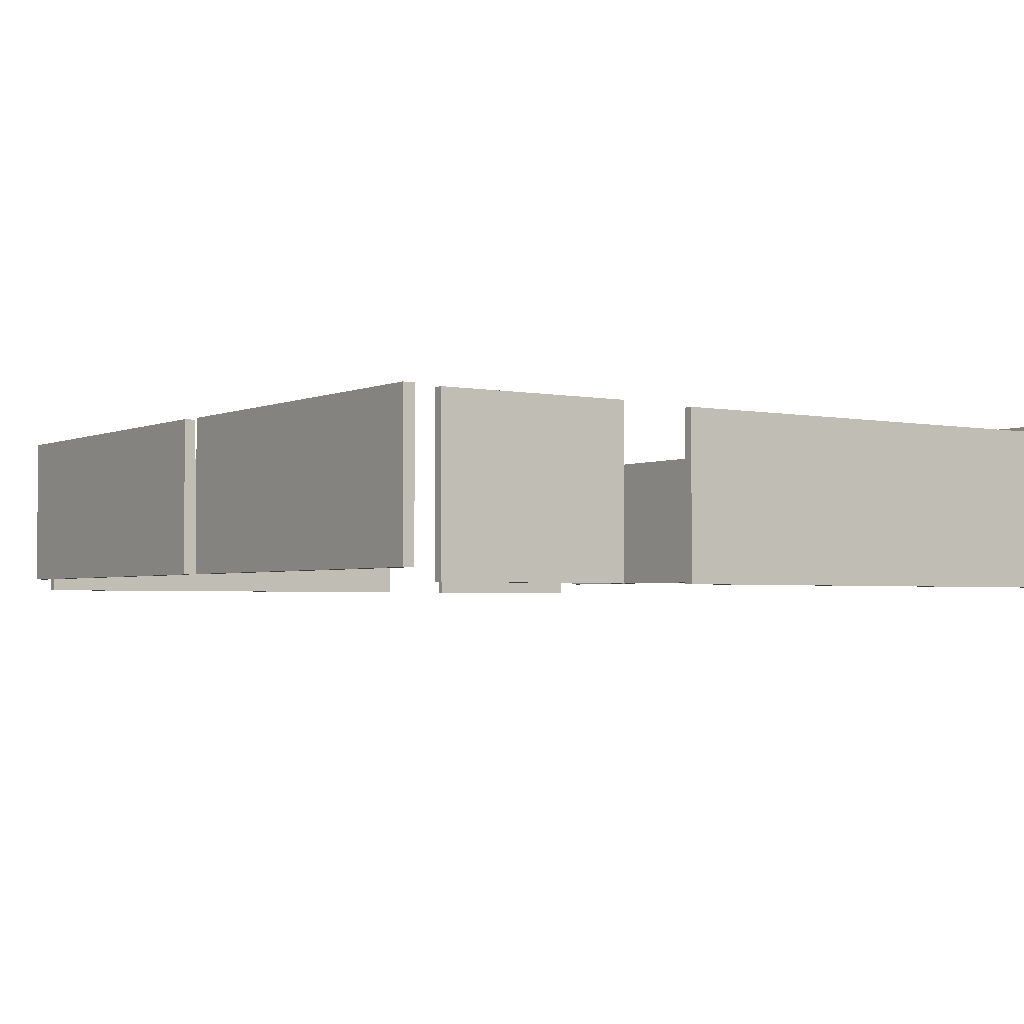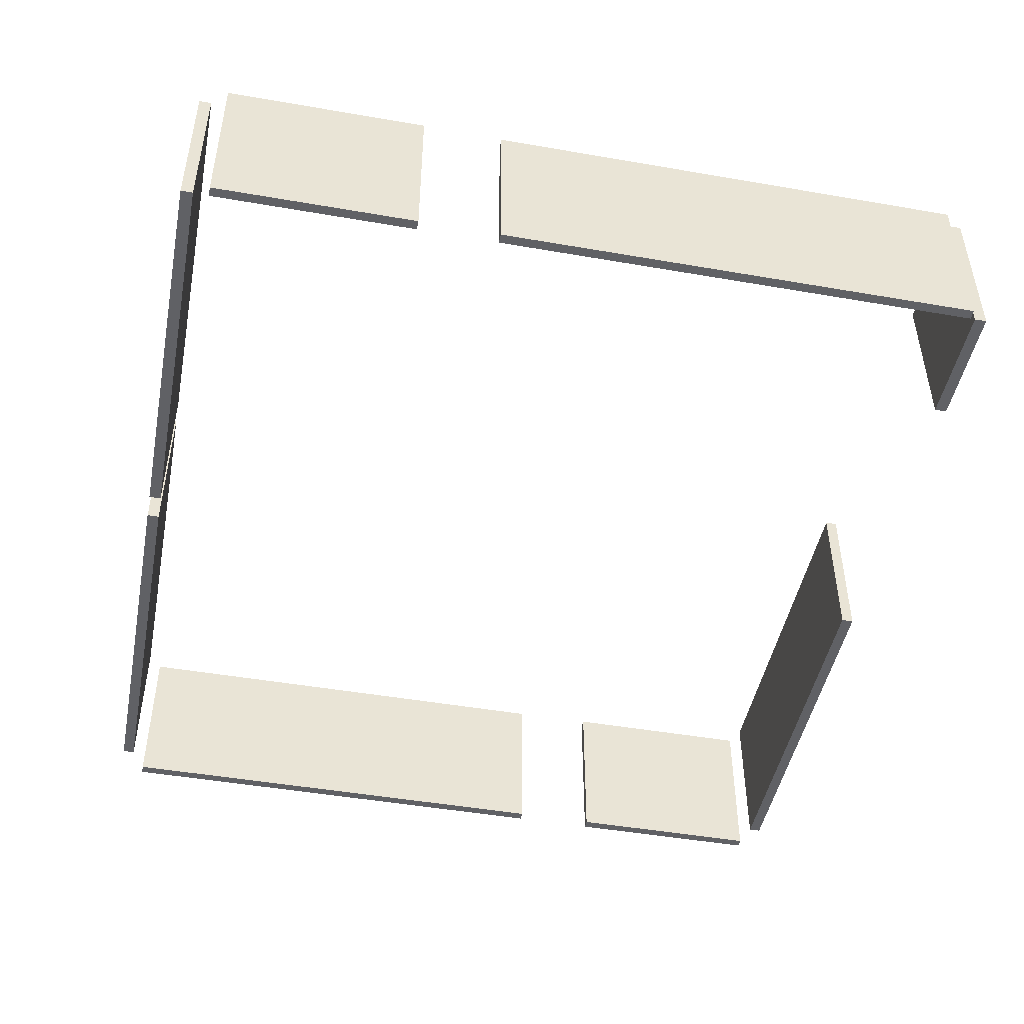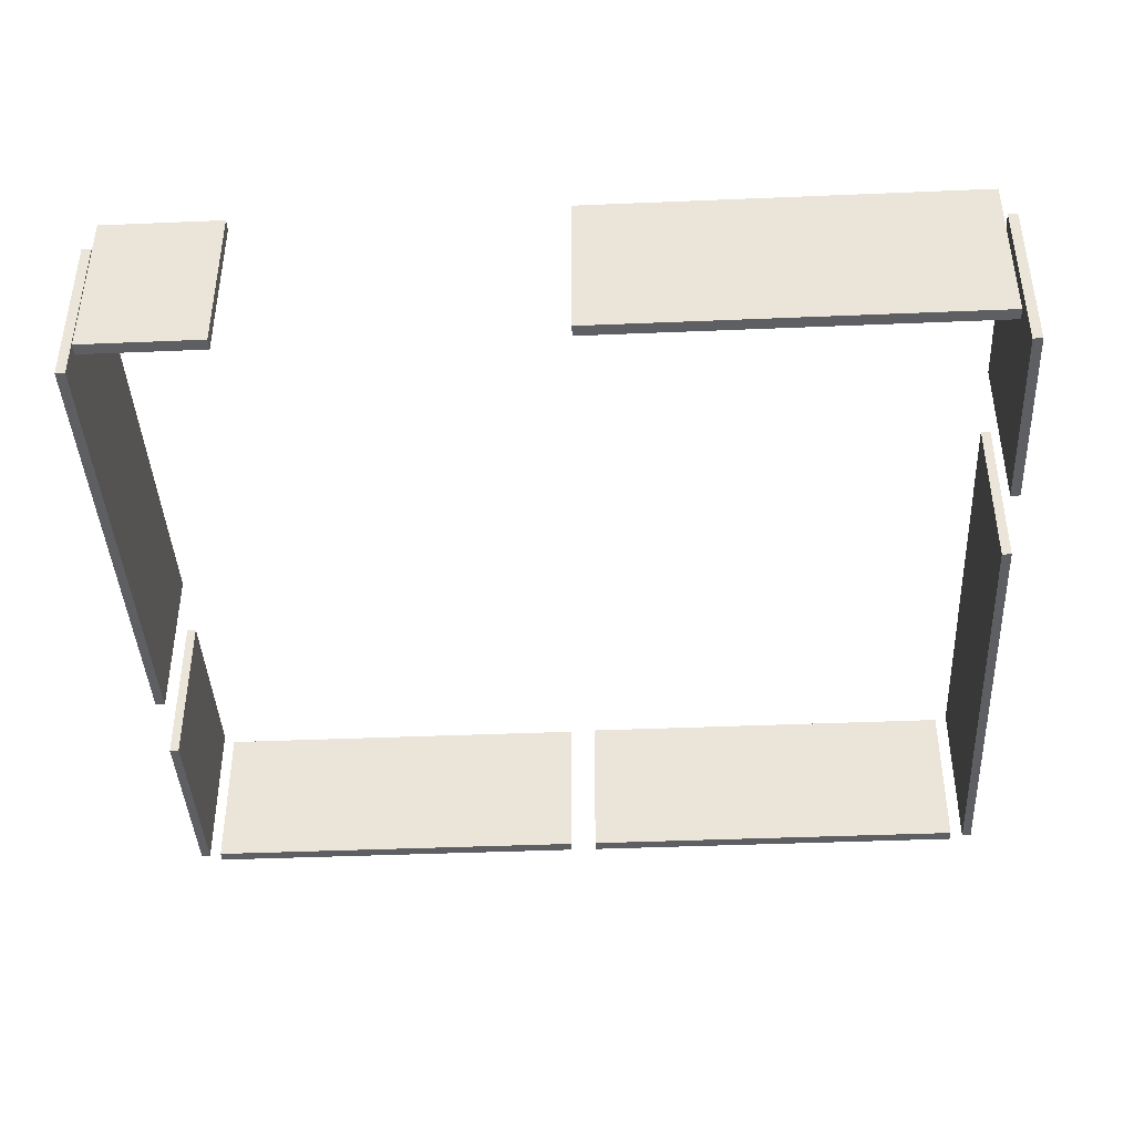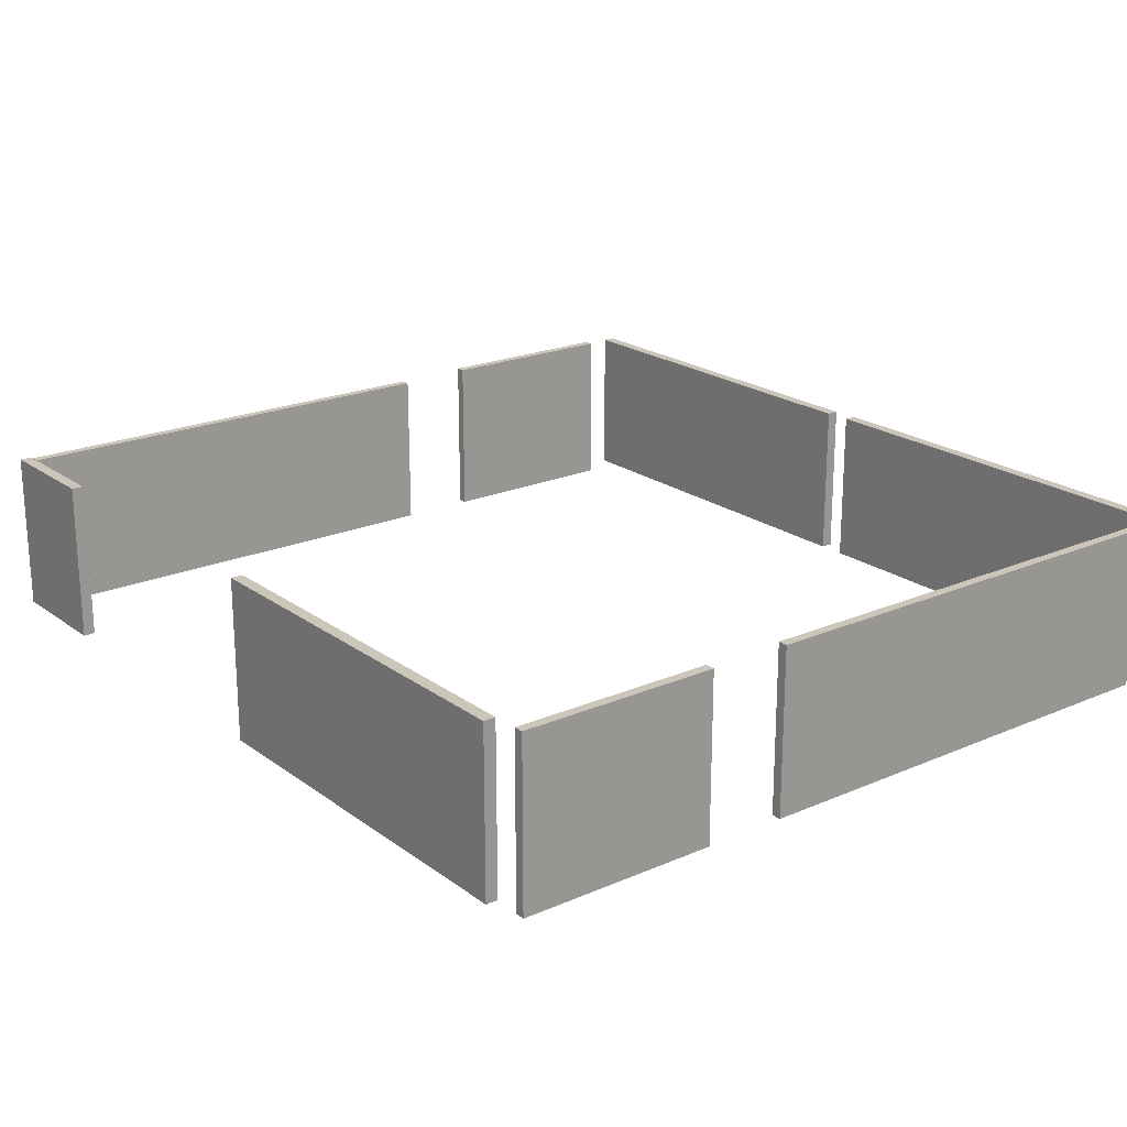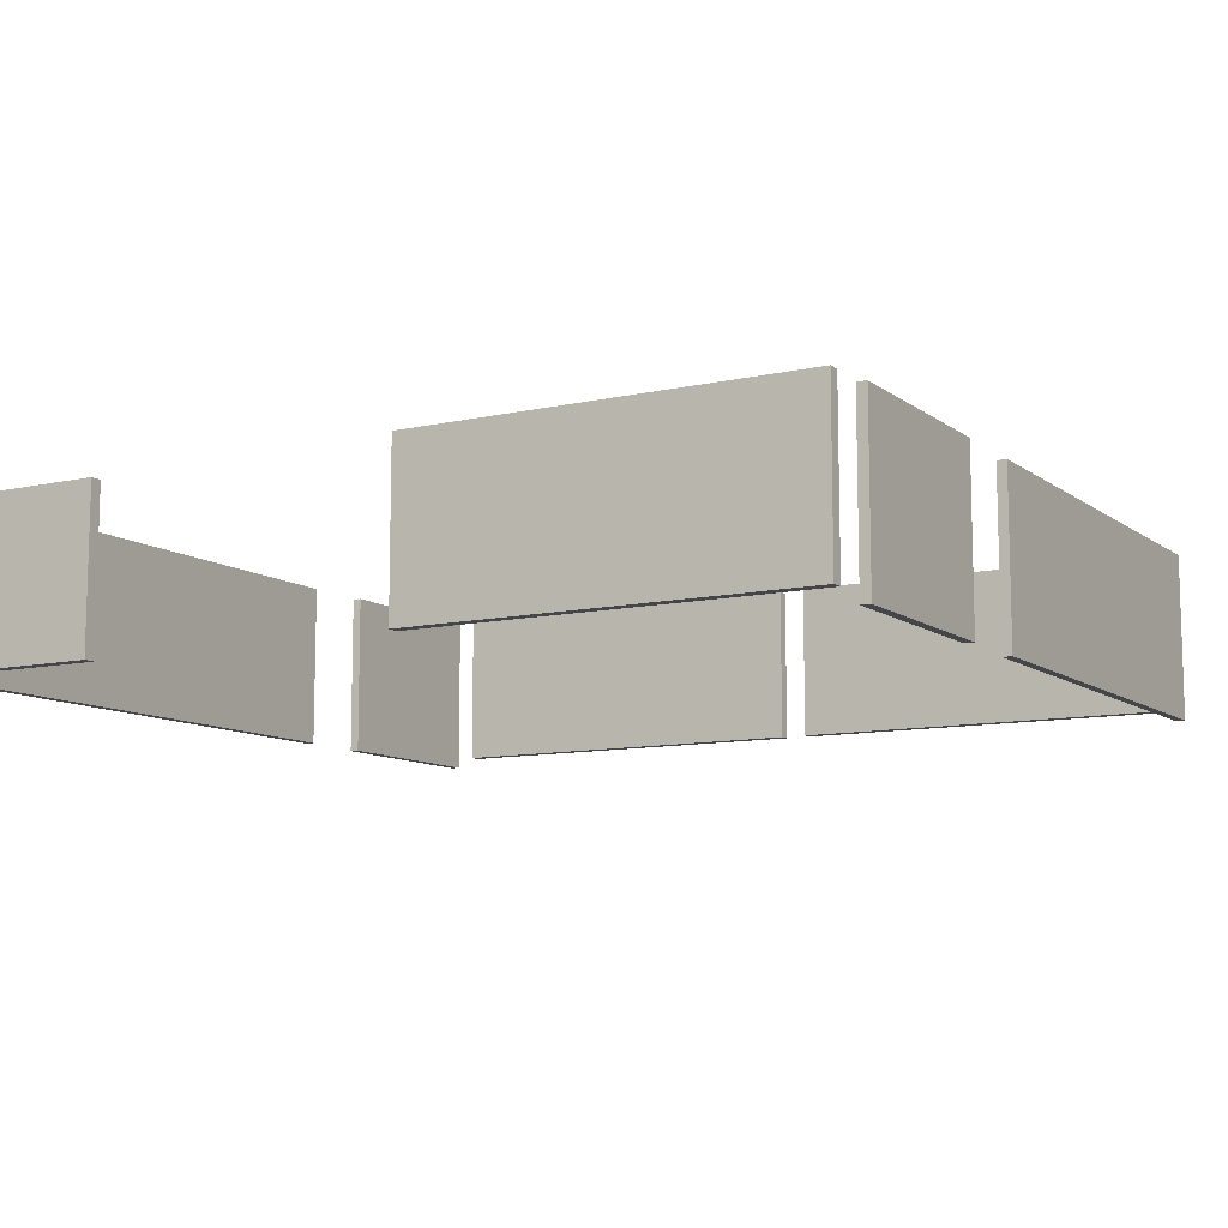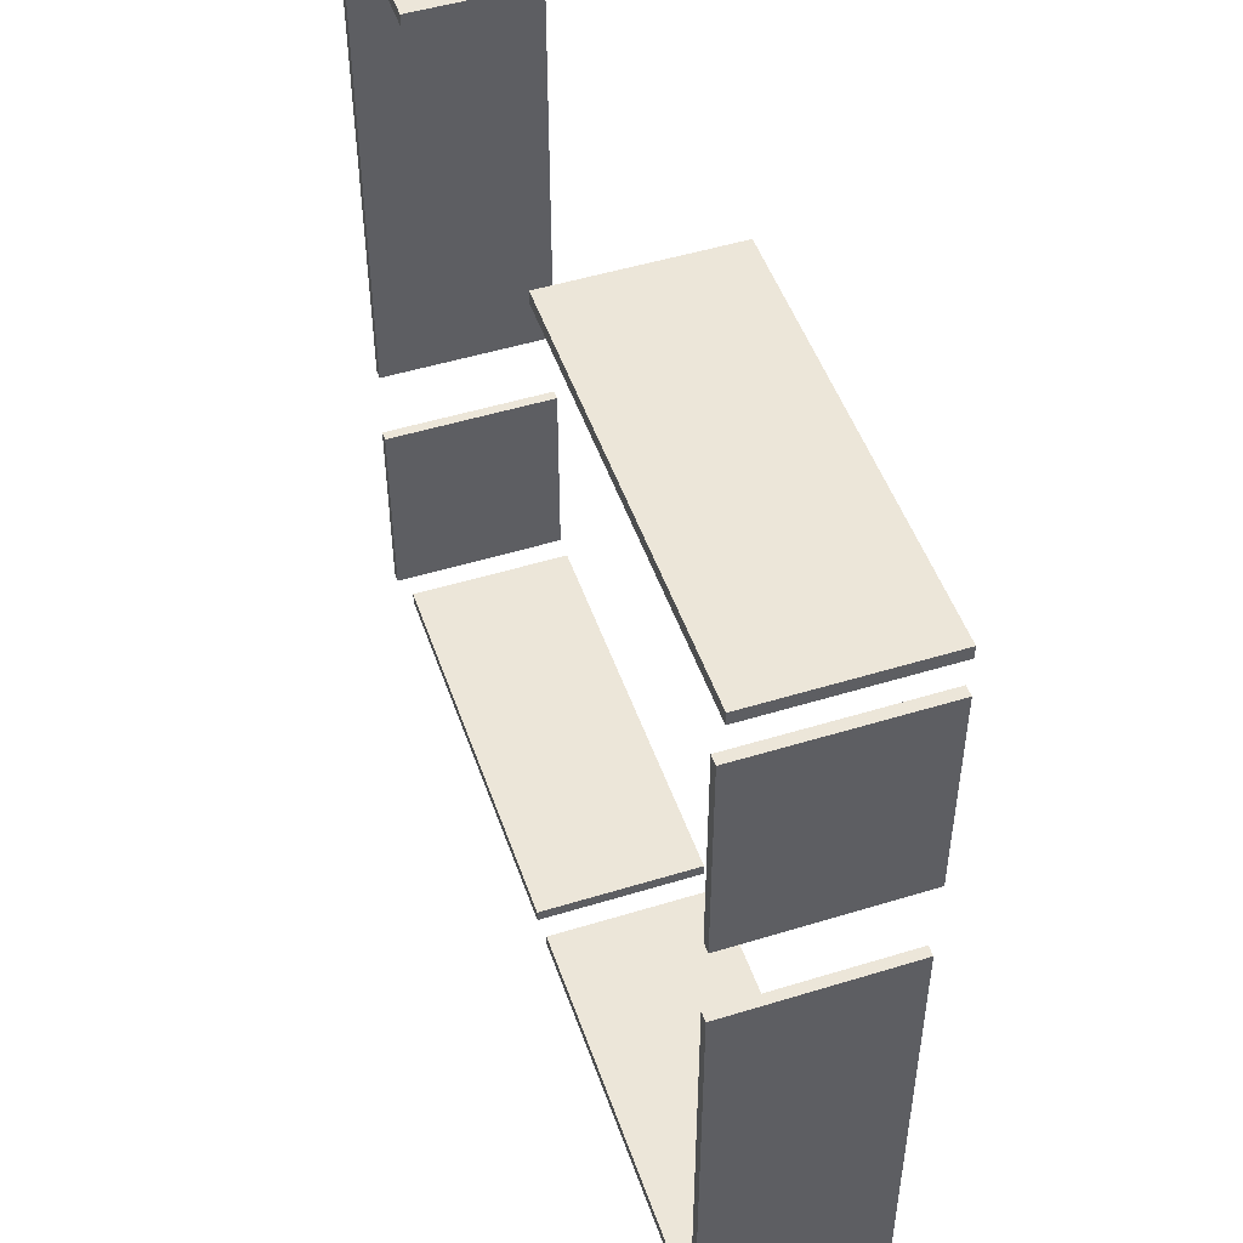
<metadata>
{"format":"obj","ext":"obj","renderer":"f3d","projection":"perspective","resolution":1024,"background":"white","views":[{"elev":-2.8,"azim":55.3,"up":"+Z"},{"elev":-47.1,"azim":78.9,"up":"+Z"},{"elev":-41.4,"azim":-177.1,"up":"+Z"},{"elev":20.9,"azim":-127.9,"up":"+Z"},{"elev":-9.9,"azim":-150.0,"up":"+Z"},{"elev":49.4,"azim":-108.8,"up":"+Y"}]}
</metadata>
<code>
v -0.9551 -0.9082  0.06975
v -0.9551 -0.9082  0.4394
v -0.9551  -0.9356  0.06975
v -0.9551  -0.9356  0.4394
v -0.03001  -0.9356  0.06975
v -0.03001   -0.9356   0.4394
v -0.03001 -0.9082  0.06975
v -0.03001  -0.9082   0.4394
v  0.03329 -0.9082  0.06975
v 0.03329 -0.9082  0.4373
v 0.03329 -0.9356 0.06975
v 0.03329  -0.9356  0.4373
v 0.9584 -0.9356 0.06975
v 0.9584 -0.9356 0.4373
v  0.9584 -0.9082  0.06975
v  0.9584 -0.9082  0.4373
v  0.9769 -0.4144  0.0409
v  0.9769 -0.4144    0.4282
v  0.9769 -0.8721  0.0409
v  0.9769 -0.8721    0.4282
v   0.9988 -0.8721  0.0409
v   0.9988 -0.8721    0.4282
v   0.9988 -0.4144  0.0409
v   0.9988 -0.4144    0.4282
v 0.9769 0.8676 0.0409
v 0.9769 0.8676 0.424
v  0.9769 -0.2301  0.0409
v  0.9769 -0.2301  0.424
v   0.9988 -0.2301  0.0409
v   0.9988 -0.2301  0.424
v  0.9988 0.8676 0.0409
v  0.9988 0.8676 0.424
v 0.6798 0.9179 0.06975
v 0.6798 0.9179 0.4419
v 0.6798 0.8905 0.06975
v 0.6798 0.8905 0.4419
v 0.9565 0.8905 0.06975
v 0.9565 0.8905 0.4419
v 0.9565 0.9179 0.06975
v 0.9565 0.9179 0.4419
v -0.9568 0.9179 0.06975
v -0.9568 0.9179 0.4448
v -0.9568 0.8905 0.06975
v -0.9568 0.8905 0.4448
v -0.05722  0.8905  0.06975
v -0.05722  0.8905  0.4448
v -0.05722  0.9179  0.06975
v -0.05722  0.9179  0.4448
v -0.9787  0.4034  0.04054
v -0.9787  0.4034  0.4251
v -0.9787  0.8641  0.04054
v -0.9787  0.8641  0.4251
v -1.001 0.8641 0.04054
v -1.001 0.8641 0.4251
v -1.001 0.4034 0.04054
v -1.001 0.4034 0.4251
v -0.9787 -0.8771  0.0409
v -0.9787 -0.8771  0.4241
v -0.9787  0.2131  0.0409
v -0.9787  0.2131  0.4241
v -1.001 0.2131 0.0409
v -1.001 0.2131 0.4241
v  -1.001 -0.8771  0.0409
v  -1.001 -0.8771  0.4241
f 3 4 1
f 1 4 2
f 5 6 3
f 3 6 4
f 7 8 5
f 5 8 6
f 1 2 7
f 7 2 8
f 4 6 2
f 2 6 8
f 5 3 7
f 7 3 1
f 11 12 9
f 9 12 10
f 13 14 11
f 11 14 12
f 15 16 13
f 13 16 14
f 9 10 15
f 15 10 16
f 12 14 10
f 10 14 16
f 13 11 15
f 15 11 9
f 19 20 17
f 17 20 18
f 21 22 19
f 19 22 20
f 23 24 21
f 21 24 22
f 17 18 23
f 23 18 24
f 20 22 18
f 18 22 24
f 21 19 23
f 23 19 17
f 27 28 25
f 25 28 26
f 29 30 27
f 27 30 28
f 31 32 29
f 29 32 30
f 25 26 31
f 31 26 32
f 28 30 26
f 26 30 32
f 29 27 31
f 31 27 25
f 35 36 33
f 33 36 34
f 37 38 35
f 35 38 36
f 39 40 37
f 37 40 38
f 33 34 39
f 39 34 40
f 36 38 34
f 34 38 40
f 37 35 39
f 39 35 33
f 43 44 41
f 41 44 42
f 45 46 43
f 43 46 44
f 47 48 45
f 45 48 46
f 41 42 47
f 47 42 48
f 44 46 42
f 42 46 48
f 45 43 47
f 47 43 41
f 51 52 49
f 49 52 50
f 53 54 51
f 51 54 52
f 55 56 53
f 53 56 54
f 49 50 55
f 55 50 56
f 52 54 50
f 50 54 56
f 53 51 55
f 55 51 49
f 59 60 57
f 57 60 58
f 61 62 59
f 59 62 60
f 63 64 61
f 61 64 62
f 57 58 63
f 63 58 64
f 60 62 58
f 58 62 64
f 61 59 63
f 63 59 57

</code>
